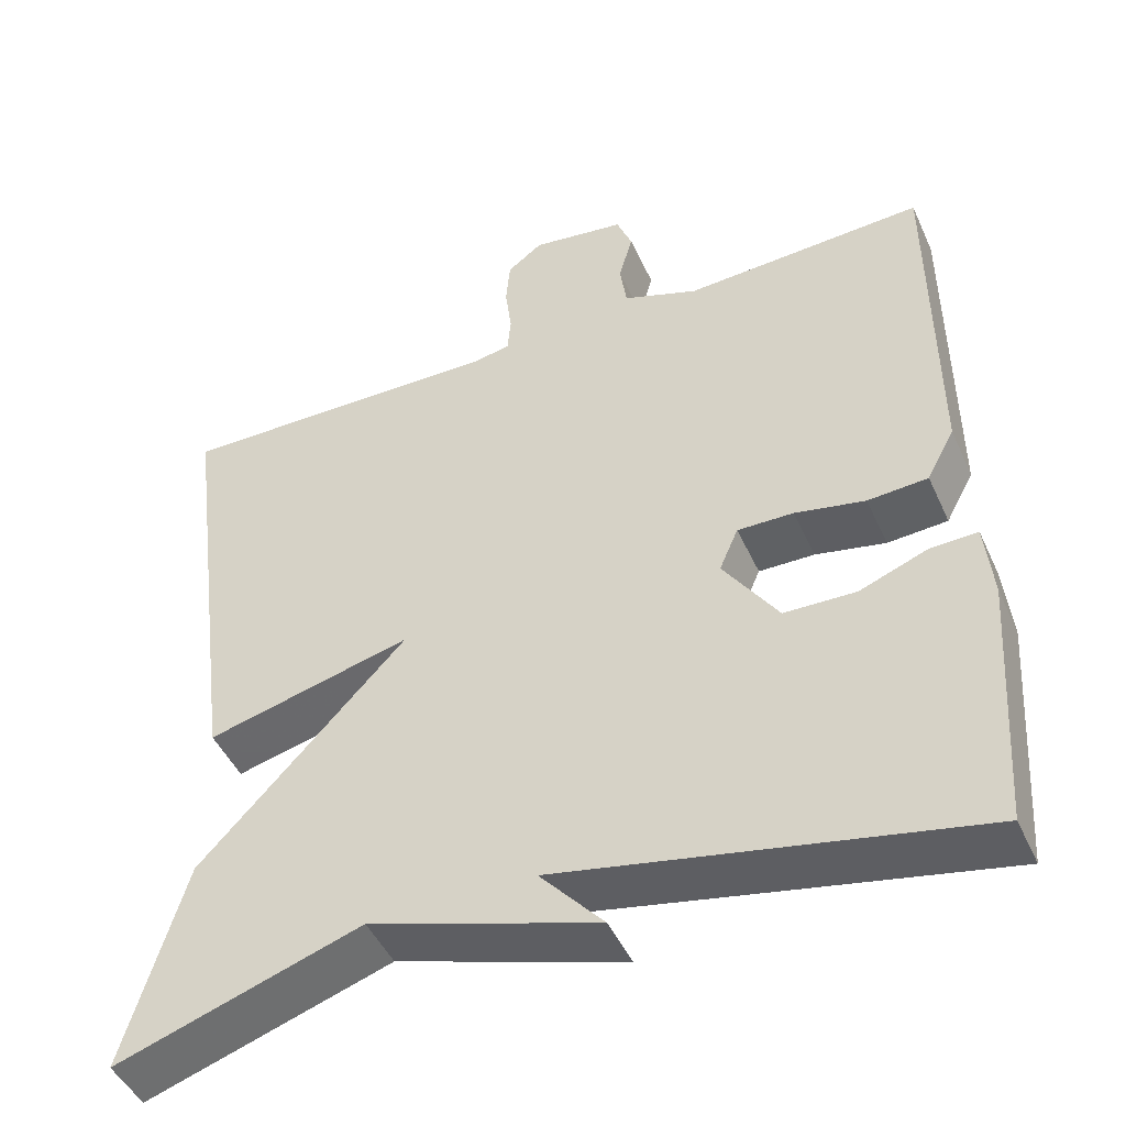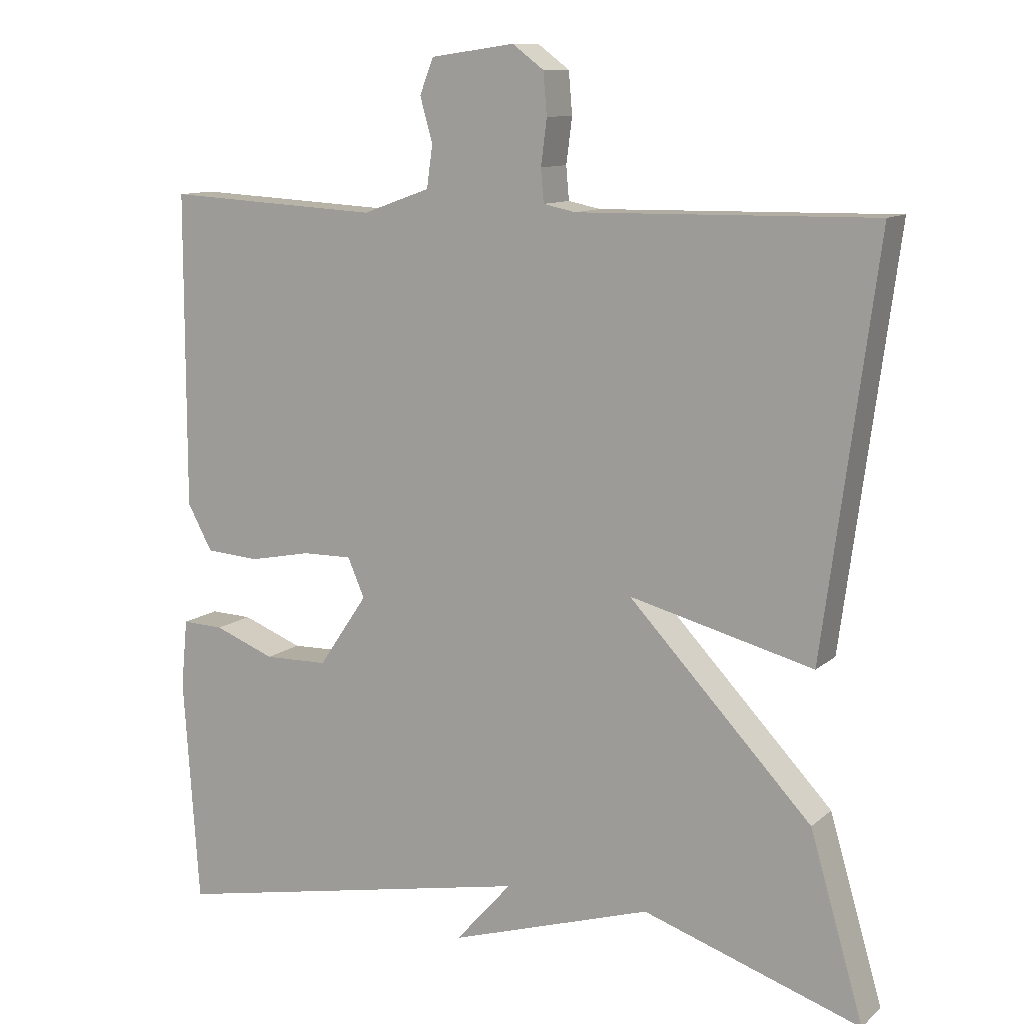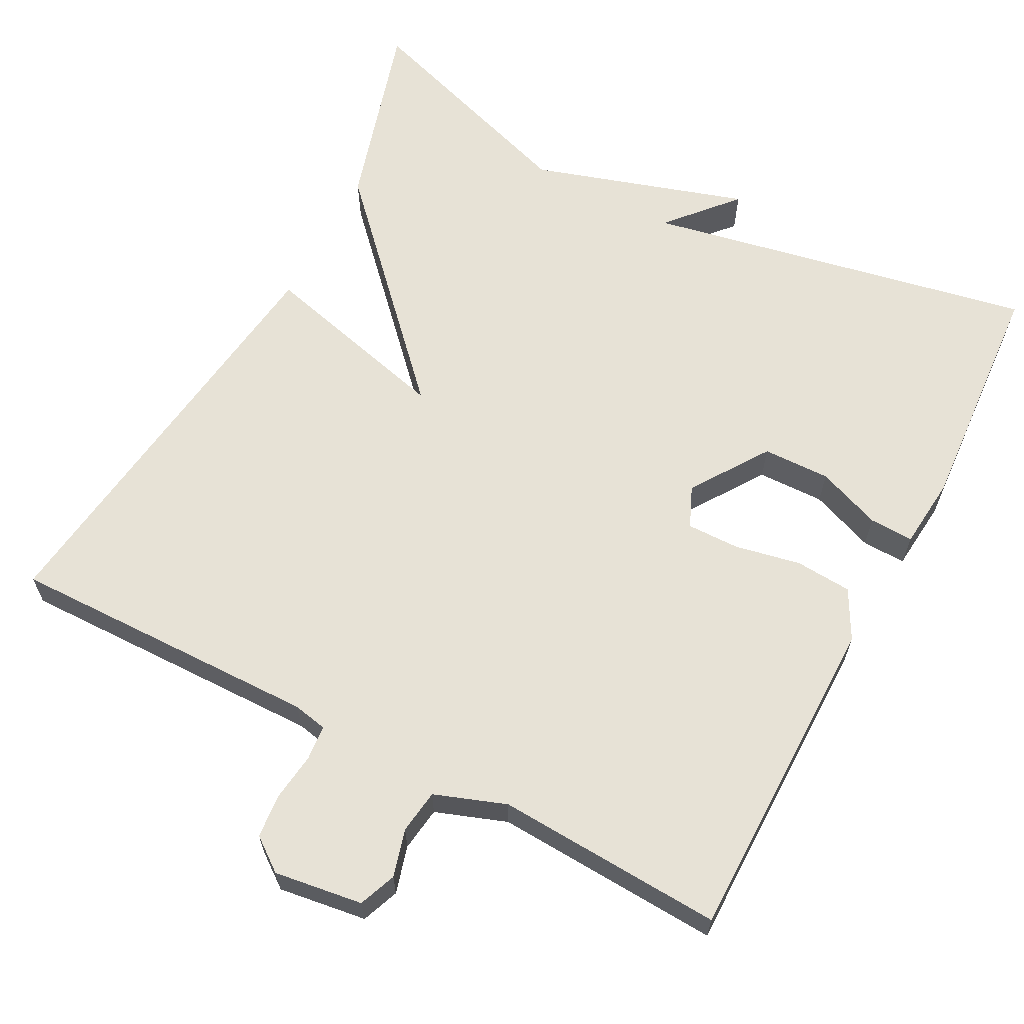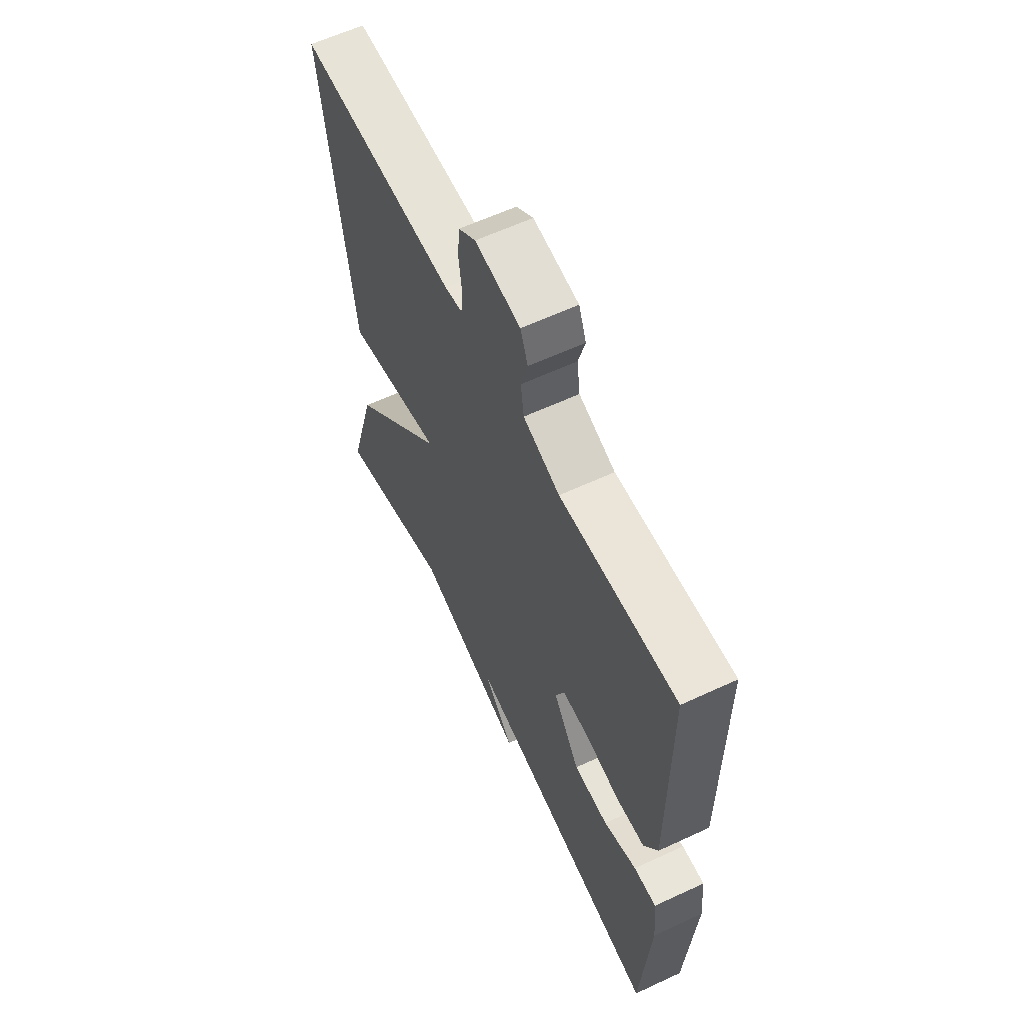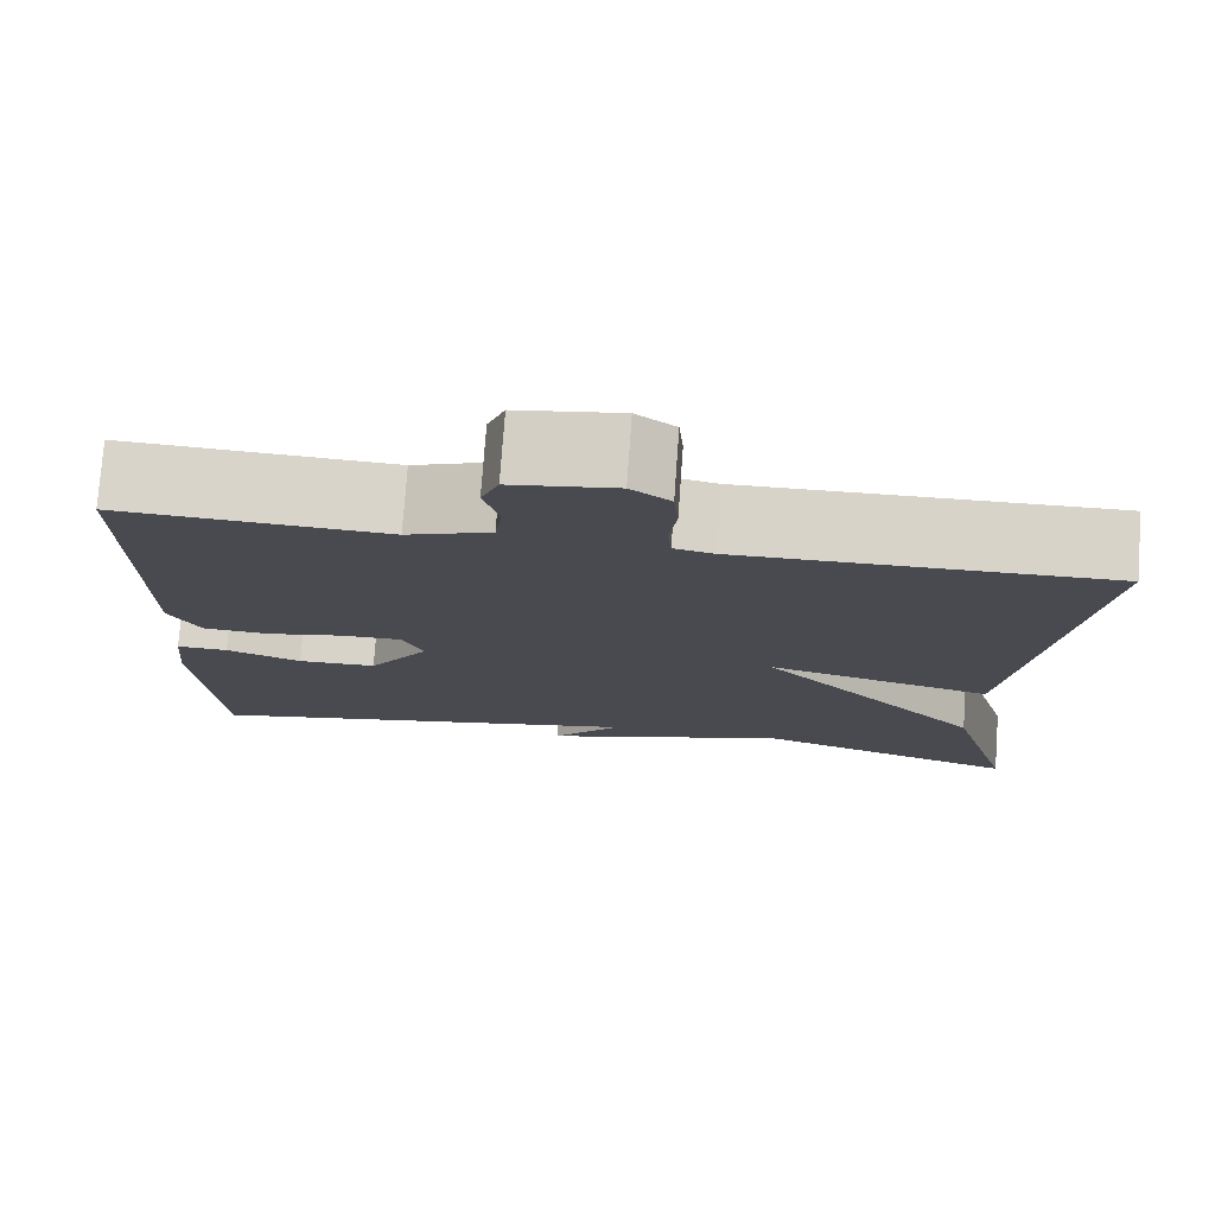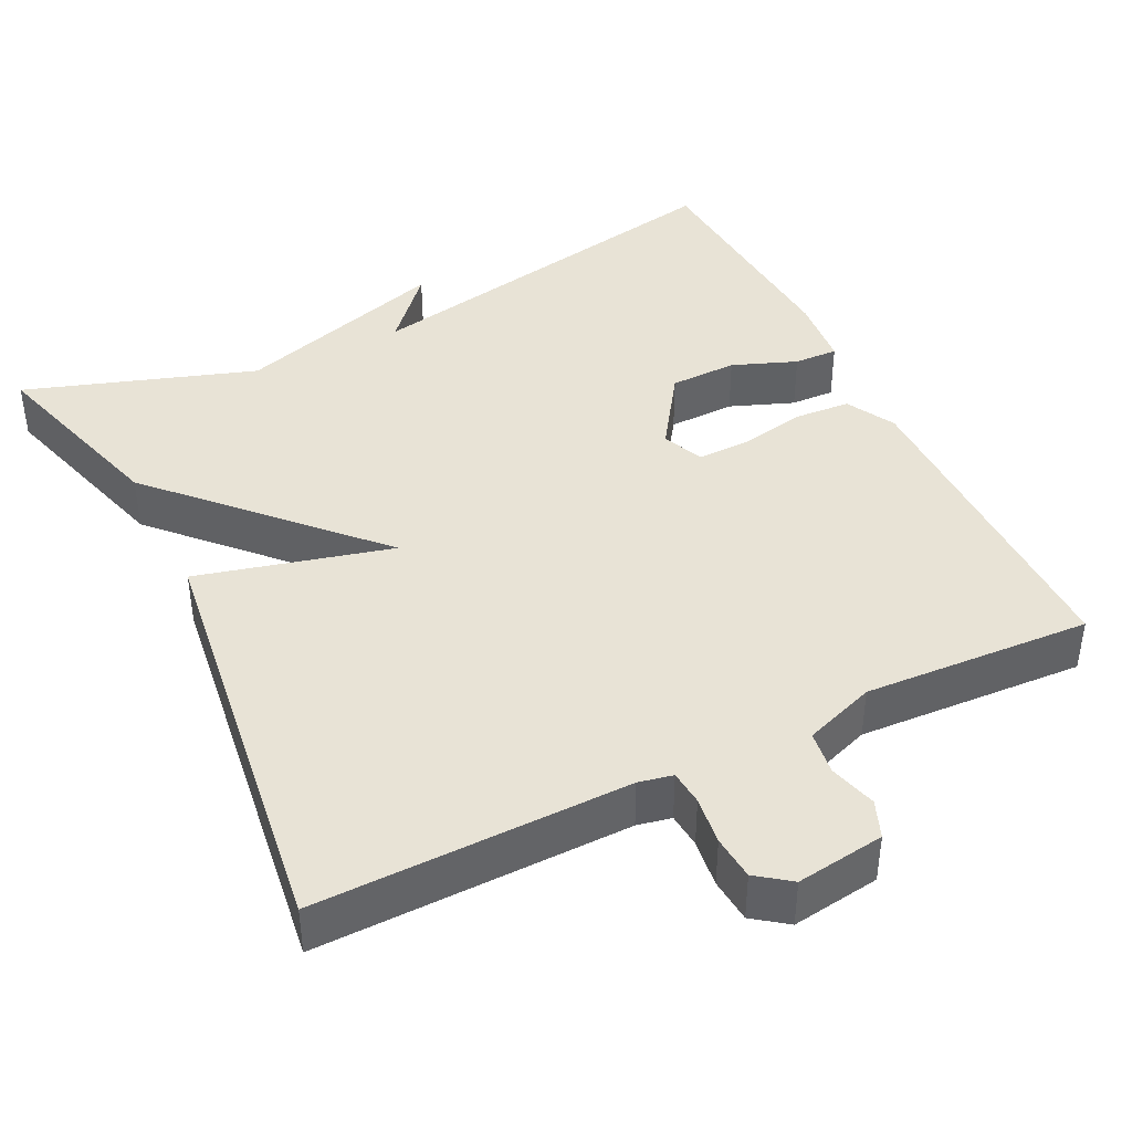
<metadata>
{"format":"obj","ext":"obj","renderer":"f3d","projection":"perspective","resolution":1024,"background":"white","views":[{"elev":-46.6,"azim":23.6,"up":"+Z"},{"elev":11.1,"azim":-152.0,"up":"+Z"},{"elev":63.6,"azim":27.7,"up":"+Y"},{"elev":60.9,"azim":64.6,"up":"+Z"},{"elev":76.4,"azim":-175.9,"up":"+Z"},{"elev":41.5,"azim":-26.2,"up":"+Y"}]}
</metadata>
<code>
v 0.5 0.07 0.5
v 0.501 0.07 0.072
v 0.467 0.07 0.009
v 0.394 0.07 0.004
v 0.309 0.07 0.021
v 0.241 0.07 0.022
v 0.218 0.07 -0.031
v 0.285 0.07 -0.13
v 0.372 0.07 -0.132
v 0.455 0.07 -0.1
v 0.512 0.07 -0.098
v 0.521 0.07 -0.191
v 0.5 0.07 -0.5
v -0.003 0.07 -0.401
v 0.074 0.07 -0.488
v -0.203 0.07 -0.401
v -0.5 0.07 -0.5
v -0.427 0.07 -0.25
v -0.177 0.07 0.014
v -0.427 0.07 -0.05
v -0.5 0.07 0.5
v -0.097 0.07 0.494
v -0.053 0.07 0.503
v -0.049 0.07 0.548
v -0.057 0.07 0.61
v -0.052 0.07 0.667
v -0.009 0.07 0.699
v 0.105 0.07 0.683
v 0.124 0.07 0.635
v 0.107 0.07 0.574
v 0.115 0.07 0.517
v 0.207 0.07 0.484
v 0.5 0 0.5
v 0.501 0 0.072
v 0.467 0 0.009
v 0.394 0 0.004
v 0.309 0 0.021
v 0.241 0 0.022
v 0.218 0 -0.031
v 0.285 0 -0.13
v 0.372 0 -0.132
v 0.455 0 -0.1
v 0.512 0 -0.098
v 0.521 0 -0.191
v 0.5 0 -0.5
v -0.003 0 -0.401
v 0.074 0 -0.488
v -0.203 0 -0.401
v -0.5 0 -0.5
v -0.427 0 -0.25
v -0.177 0 0.014
v -0.427 0 -0.05
v -0.5 0 0.5
v -0.097 0 0.494
v -0.053 0 0.503
v -0.049 0 0.548
v -0.057 0 0.61
v -0.052 0 0.667
v -0.009 0 0.699
v 0.105 0 0.683
v 0.124 0 0.635
v 0.107 0 0.574
v 0.115 0 0.517
v 0.207 0 0.484
f 28 29 30
f 27 28 30
f 26 27 30
f 25 26 30
f 24 25 30
f 23 24 30 31
f 22 23 31 32
f 21 22 32
f 20 21 32
f 19 20 32
f 16 17 18 19
f 14 15 16
f 19 32 1
f 16 19 1
f 14 16 1
f 12 13 14
f 11 12 14
f 10 11 14
f 9 10 14
f 3 4 5
f 2 3 5
f 1 2 5
f 1 5 6
f 14 1 6
f 8 9 14
f 7 8 14
f 6 7 14
f 62 61 60
f 62 60 59
f 62 59 58
f 62 58 57
f 62 57 56
f 63 62 56 55
f 64 63 55 54
f 64 54 53
f 64 53 52
f 64 52 51
f 51 50 49 48
f 48 47 46
f 33 64 51
f 33 51 48
f 33 48 46
f 46 45 44
f 46 44 43
f 46 43 42
f 46 42 41
f 37 36 35
f 37 35 34
f 37 34 33
f 38 37 33
f 38 33 46
f 46 41 40
f 46 40 39
f 46 39 38
f 1 33 34 2
f 2 34 35 3
f 3 35 36 4
f 4 36 37 5
f 5 37 38 6
f 6 38 39 7
f 7 39 40 8
f 8 40 41 9
f 9 41 42 10
f 10 42 43 11
f 11 43 44 12
f 12 44 45 13
f 13 45 46 14
f 14 46 47 15
f 15 47 48 16
f 16 48 49 17
f 17 49 50 18
f 18 50 51 19
f 19 51 52 20
f 20 52 53 21
f 21 53 54 22
f 22 54 55 23
f 23 55 56 24
f 24 56 57 25
f 25 57 58 26
f 26 58 59 27
f 27 59 60 28
f 28 60 61 29
f 29 61 62 30
f 30 62 63 31
f 31 63 64 32
f 32 64 33 1

</code>
